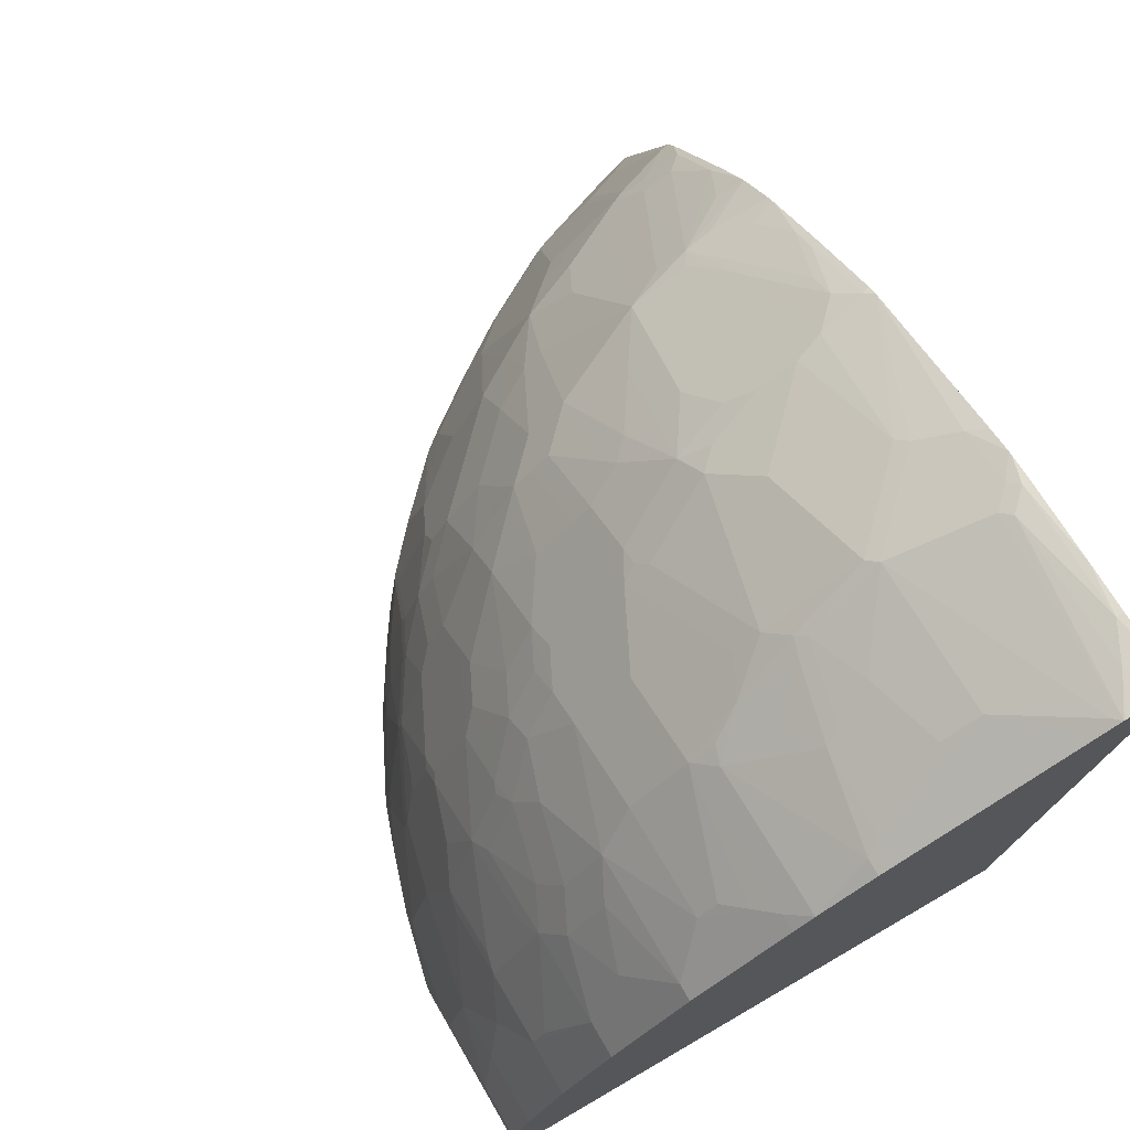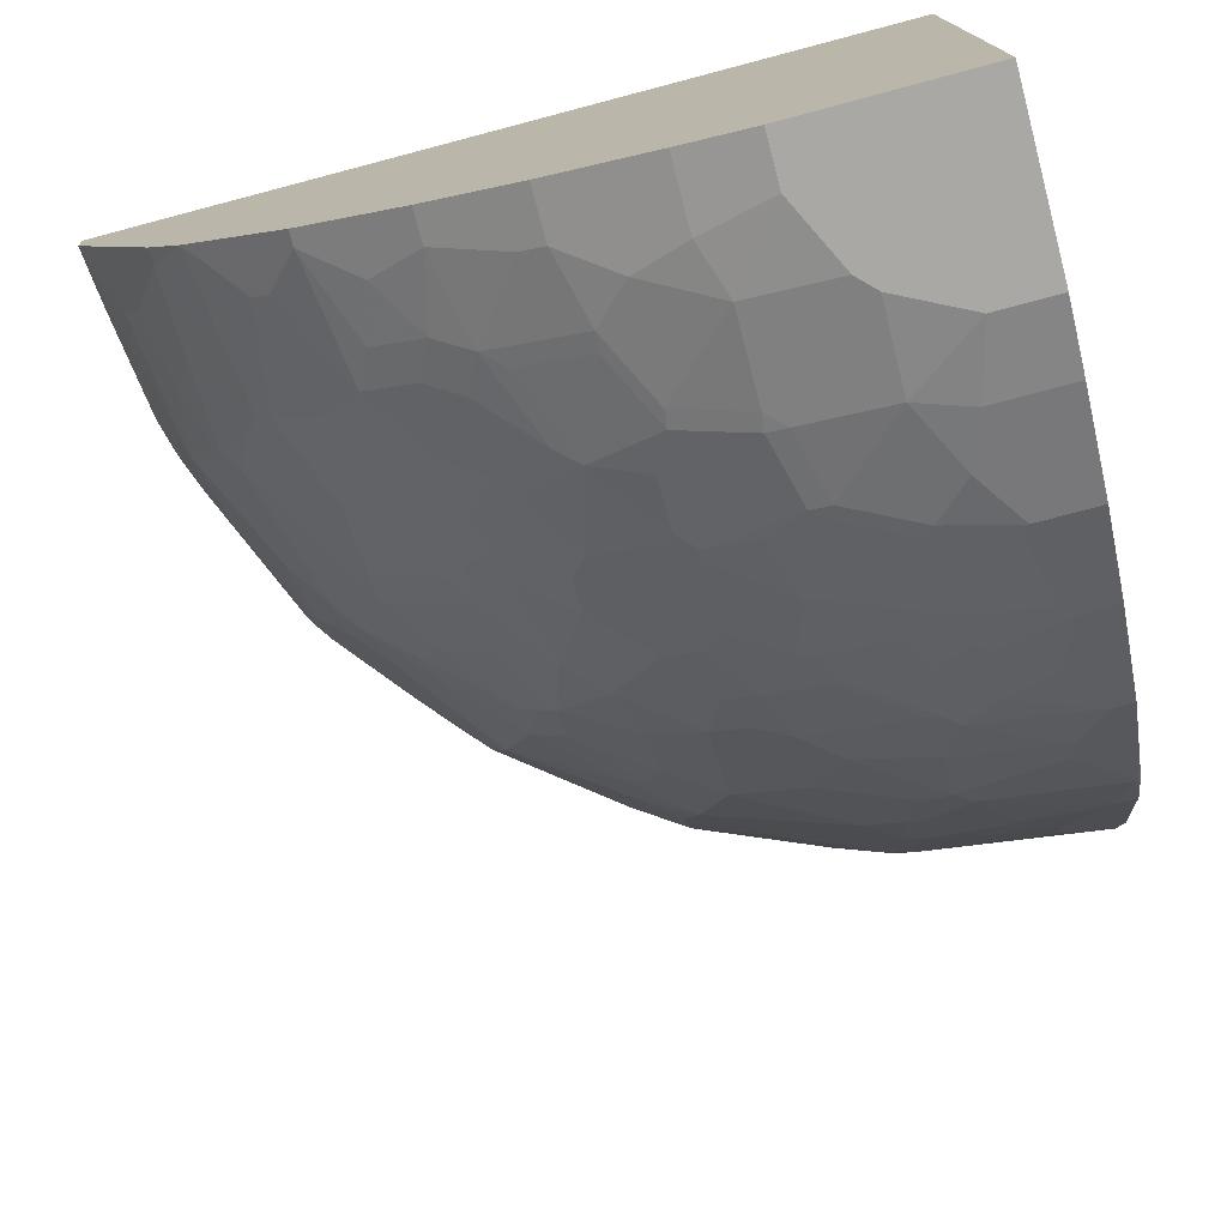
<metadata>
{"format":"obj","ext":"obj","renderer":"f3d","projection":"perspective","resolution":1024,"background":"white","views":[{"elev":75.2,"azim":59.9,"up":"+Z"},{"elev":-75.0,"azim":104.9,"up":"+Y"}]}
</metadata>
<code>
v -0.002411 0.2861 0.8983
v -0.008024 0.2861 0.8983
v -0.002411 0.2384 0.8934
v -0.002411 0.2861 0.8386
v -0.03188 0.2861 0.8972
v -0.03977 0.2583 0.8943
v -0.002411 0.236 0.893
v -0.002411 0.2583 -0.009843
v -0.8386 0.2861 -0.009843
v -0.07958 0.2861 0.8943
v -0.07958 0.2782 0.8943
v -0.1988 0.2583 0.8744
v -0.2087 0.2484 0.8695
v -0.009953 0.2285 0.8893
v -0.002411 0.226 0.888
v -0.002411 -0.3577 -0.009843
v -0.8982 0.2861 -0.009843
v -0.1312 0.2861 0.8878
v -0.2187 0.2782 0.8744
v -0.2286 0.2682 0.8695
v -0.2684 0.2484 0.8496
v -0.2684 0.1888 0.8296
v -0.2286 0.149 0.8296
v -0.06958 0.149 0.8496
v -0.02986 0.1888 0.8695
v -0.002411 0.2103 0.8802
v -0.1988 -0.3577 -0.009843
v -0.002411 -0.3577 0.1988
v -0.8923 0.2404 -0.009843
v -0.8942 0.2384 2.417e-05
v -0.8982 0.2861 -0.003887
v -0.2187 0.2861 0.8744
v -0.2465 0.2861 0.8689
v -0.2505 0.2861 0.8679
v -0.2882 0.2682 0.8496
v -0.3081 0.2285 0.8296
v -0.2783 0.1788 0.8223
v -0.2386 0.1391 0.8223
v -0.2087 0.06952 0.7899
v -0.1491 0.08938 0.8098
v -0.06958 0.1093 0.8296
v -0.05967 0.106 0.828
v -0.03977 0.05295 0.8016
v -0.002411 0.02484 0.7875
v -0.2783 -0.3378 -0.009843
v -0.1988 -0.3577 0.05967
v -0.002411 -0.3378 0.2783
v -0.05967 -0.3577 0.1988
v -0.8794 0.2087 -0.009843
v -0.8942 0.2782 0.07958
v -0.8695 0.1888 -0.009843
v -0.8877 0.2252 0.006691
v -0.8545 0.159 0.05967
v -0.8346 0.159 0.2187
v -0.8744 0.2583 0.1988
v -0.8942 0.2861 0.08749
v -0.2783 0.2861 0.8575
v -0.4492 0.2861 0.7884
v -0.318 0.2186 0.8223
v -0.3975 0.159 0.7626
v -0.3577 0.1192 0.7626
v -0.3975 0.07948 0.7229
v -0.2386 0.03971 0.7626
v -0.2187 0.05957 0.7824
v -0.1988 0.05295 0.7816
v -0.1193 0.03309 0.7816
v -0.1292 0.04967 0.7899
v -0.04976 0.06952 0.8098
v -0.02986 0.02975 0.7899
v -0.01995 0.01324 0.7816
v -0.01995 0.02648 0.7883
v -0.002411 0.01324 0.7816
v -0.3975 -0.2981 -0.009843
v -0.2783 -0.3378 0.07958
v -0.1789 -0.3577 0.0994
v -0.2584 -0.3378 0.1391
v -0.07958 -0.3378 0.2783
v -0.002411 -0.2981 0.3975
v -0.1391 -0.3378 0.2584
v -0.1391 -0.3577 0.159
v -0.8912 0.2861 0.1088
v -0.8015 0.05295 -0.009843
v -0.8015 0.05295 0.03318
v -0.8479 0.1457 0.06625
v -0.828 0.1457 0.2253
v -0.8297 0.159 0.241
v -0.8694 0.2583 0.2211
v -0.8714 0.2861 0.24
v -0.8744 0.2782 0.2187
v -0.4597 0.2861 0.7822
v -0.4571 0.2782 0.7824
v -0.4472 0.2285 0.7701
v -0.4373 0.1987 0.7626
v -0.4174 0.09933 0.7229
v -0.4274 0.06952 0.7005
v -0.4075 0.02975 0.6807
v -0.3577 -5.621e-05 0.6831
v -0.2386 0.01324 0.7419
v -0.1988 -0.006674 0.7419
v -0.2981 -0.006674 0.7022
v -0.159 0.01324 0.7618
v -0.159 -0.04632 0.722
v -0.002411 -0.04556 0.742
v -0.497 -0.2483 -0.009843
v -0.3975 -0.2981 0.05967
v -0.3379 -0.318 0.0994
v -0.159 -0.3577 0.1391
v -0.2386 -0.3378 0.159
v -0.2584 -0.318 0.2385
v -0.3379 -0.2981 0.2187
v -0.0994 -0.318 0.3379
v -0.05967 -0.2981 0.3975
v -0.002411 -0.2525 0.4886
v -0.1789 -0.2981 0.3578
v -0.1789 -0.318 0.2982
v -0.2386 -0.318 0.2584
v -0.8744 0.2861 0.2266
v -0.7883 0.02648 -0.009843
v -0.7883 0.02648 0.02651
v -0.828 0.106 0.06625
v -0.828 0.1258 0.1458
v -0.7883 0.06618 0.2054
v -0.8247 0.149 0.2435
v -0.8081 0.0861 0.1458
v -0.8297 0.1788 0.2609
v -0.8694 0.2782 0.241
v -0.8694 0.2861 0.2489
v -0.5392 0.2861 0.7225
v -0.5365 0.2782 0.7229
v -0.4769 0.2583 0.7626
v -0.5564 0.2186 0.6831
v -0.4472 0.149 0.7304
v -0.4373 0.159 0.7427
v -0.4472 0.1291 0.7204
v -0.4868 0.1093 0.6807
v -0.6061 0.1291 0.6011
v -0.5464 0.08938 0.621
v -0.4868 0.04967 0.6408
v -0.467 0.02975 0.6408
v -0.4472 -0.009951 0.621
v -0.3876 -0.009951 0.6607
v -0.3677 -0.009951 0.6707
v -0.3577 -0.02653 0.6624
v -0.1789 -0.06623 0.7022
v -0.1789 -0.0397 0.7229
v -0.01995 -0.06623 0.722
v -0.002411 -0.06623 0.722
v -0.5034 -0.2451 -0.009843
v -0.5034 -0.2451 0.03318
v -0.4108 -0.2914 0.06625
v -0.4901 -0.2517 0.04643
v -0.3776 -0.2981 0.1391
v -0.3909 -0.2914 0.1458
v -0.2584 -0.313 0.2609
v -0.3379 -0.2931 0.241
v -0.3512 -0.2914 0.2253
v -0.1391 -0.2981 0.3776
v -0.03977 -0.2451 0.5034
v -0.05967 -0.2848 0.424
v -0.1391 -0.2451 0.4835
v -0.1391 -0.265 0.4439
v -0.002411 -0.2451 0.5034
v -0.159 -0.2931 0.3801
v -0.2386 -0.2931 0.3404
v -0.2187 -0.2981 0.3379
v -0.7849 0.01967 -0.009843
v -0.7816 0.01324 0.01327
v -0.7883 0.04633 0.1259
v -0.7419 -0.006674 0.1921
v -0.7485 0.006624 0.2054
v -0.7452 0.009902 0.2236
v -0.785 0.06952 0.2236
v -0.7618 0.01324 0.1524
v -0.8049 0.1291 0.2634
v -0.7651 0.1291 0.3627
v -0.7651 0.149 0.3826
v -0.8247 0.2086 0.3031
v -0.8297 0.2186 0.3007
v -0.7919 0.2861 0.4388
v -0.8495 0.2583 0.2807
v -0.79 0.2782 0.4398
v -0.6081 0.2861 0.6677
v -0.563 0.2782 0.7022
v -0.5034 0.2583 0.7419
v -0.5432 0.2384 0.7022
v -0.6227 0.1987 0.6227
v -0.5962 0.1987 0.6433
v -0.6061 0.1888 0.631
v -0.5962 0.159 0.6235
v -0.626 0.1689 0.6011
v -0.6459 0.149 0.5614
v -0.6856 0.1093 0.4819
v -0.626 0.08938 0.5415
v -0.5664 0.02975 0.5614
v -0.6061 0.149 0.6111
v -0.5266 -0.009951 0.5614
v -0.5266 -0.02987 0.5415
v -0.4472 -0.02987 0.6011
v -0.3876 -0.02987 0.6408
v -0.3876 -0.08943 0.5813
v -0.3577 -0.06623 0.6227
v -0.2783 -0.1259 0.6028
v -0.2783 -0.06623 0.6624
v -0.1789 -0.1259 0.6425
v -0.05967 -0.1259 0.6624
v -0.05967 -0.1059 0.6823
v -0.03977 -0.08609 0.7022
v -0.002411 -0.08609 0.7022
v -0.6227 -0.1656 -0.009843
v -0.5233 -0.2252 0.1126
v -0.563 -0.2053 0.053
v -0.4703 -0.2517 0.1458
v -0.5101 -0.2318 0.1259
v -0.4306 -0.2517 0.2452
v -0.318 -0.2931 0.2609
v -0.3577 -0.2534 0.3404
v -0.3577 -0.2732 0.2807
v -0.3677 -0.2683 0.2832
v -0.4274 -0.2484 0.2634
v -0.05967 -0.2053 0.5631
v -0.1193 -0.2252 0.5233
v -0.1789 -0.2252 0.5034
v -0.2386 -0.2451 0.4439
v -0.159 -0.2534 0.4595
v -0.002411 -0.1656 0.6227
v -0.2584 -0.2534 0.4199
v -0.2783 -0.2732 0.3602
v -0.3379 -0.2534 0.3602
v -0.7816 0.01324 -0.009843
v -0.7419 -0.04632 -0.006554
v -0.722 -0.04632 0.1524
v -0.7816 0.03309 0.1126
v -0.7287 -0.03314 0.1656
v -0.7022 -0.06623 0.1723
v -0.7088 -0.05293 0.1855
v -0.7054 -0.04966 0.2038
v -0.7054 -0.02987 0.2435
v -0.7452 0.02975 0.2634
v -0.7253 0.08938 0.4025
v -0.7452 0.1093 0.3826
v -0.7452 0.1291 0.4025
v -0.7651 0.2086 0.4423
v -0.7701 0.2186 0.4398
v -0.7893 0.2861 0.444
v -0.7618 0.2384 0.4637
v -0.7807 0.2861 0.4582
v -0.7859 0.2861 0.4495
v -0.6187 0.2861 0.6584
v -0.6027 0.2583 0.6624
v -0.626 0.2285 0.631
v -0.6584 0.2861 0.6187
v -0.6624 0.2583 0.6028
v -0.7022 0.2782 0.5631
v -0.7022 0.2384 0.5431
v -0.7452 0.2285 0.4819
v -0.7452 0.1689 0.4423
v -0.7253 0.1291 0.4423
v -0.7054 0.06952 0.4223
v -0.6459 0.04967 0.4819
v -0.5664 0.009902 0.5415
v -0.4472 -0.06951 0.5614
v -0.4472 -0.04966 0.5813
v -0.5664 -0.009951 0.5216
v -0.5464 -0.02987 0.5216
v -0.5266 -0.04966 0.5216
v -0.3876 -0.1093 0.5614
v -0.3577 -0.1059 0.5829
v -0.318 -0.1259 0.5829
v -0.2981 -0.1656 0.5431
v -0.2386 -0.1855 0.5431
v -0.159 -0.1656 0.6028
v -0.01995 -0.1656 0.6227
v -0.002411 -0.1259 0.6624
v -0.6426 -0.1457 -0.009843
v -0.6227 -0.1656 0.01327
v -0.5829 -0.1855 0.1126
v -0.5299 -0.2119 0.1656
v -0.4901 -0.2318 0.1855
v -0.5432 -0.2053 0.1524
v -0.4868 -0.2087 0.2832
v -0.4901 -0.2119 0.265
v -0.3677 -0.2484 0.3429
v -0.4472 -0.2087 0.3429
v -0.1193 -0.1855 0.5829
v -0.159 -0.2053 0.5431
v -0.2584 -0.2053 0.5034
v -0.2783 -0.2136 0.4794
v -0.2882 -0.2087 0.4819
v -0.2684 -0.2484 0.4223
v -0.3379 -0.2335 0.4
v -0.3478 -0.2484 0.3627
v -0.7413 -0.04569 -0.009843
v -0.722 -0.06623 -0.009843
v -0.7022 -0.08609 -0.009843
v -0.7022 -0.08609 0.03318
v -0.6823 -0.1059 0.053
v -0.6624 -0.1259 0.053
v -0.6426 -0.1259 0.1723
v -0.626 -0.1093 0.2634
v -0.6657 -0.04966 0.3031
v -0.6657 -0.02987 0.3429
v -0.6657 -0.009951 0.3826
v -0.6856 0.02975 0.4025
v -0.7419 0.2583 0.5034
v -0.7618 0.2782 0.4835
v -0.7572 0.2861 0.4898
v -0.6668 0.2861 0.6086
v -0.6975 0.2861 0.5693
v -0.6459 0.02975 0.462
v -0.467 -0.1093 0.5017
v -0.626 -0.009951 0.4423
v -0.6061 -0.02987 0.4423
v -0.5863 -0.04966 0.4423
v -0.5664 -0.06951 0.4423
v -0.5067 -0.1093 0.462
v -0.4868 -0.1093 0.4819
v -0.3677 -0.149 0.5216
v -0.3478 -0.1291 0.5614
v -0.3279 -0.1689 0.5216
v -0.2783 -0.1855 0.5233
v -0.6426 -0.1457 0.03318
v -0.6027 -0.1656 0.1524
v -0.5895 -0.1722 0.1656
v -0.5299 -0.1921 0.2452
v -0.5266 -0.1888 0.2634
v -0.5266 -0.1689 0.323
v -0.3478 -0.2285 0.4025
v -0.467 -0.1888 0.3627
v -0.3876 -0.2087 0.4025
v -0.4274 -0.1689 0.4423
v -0.467 -0.1689 0.4025
v -0.3478 -0.2087 0.4423
v -0.5863 -0.1689 0.1839
v -0.5863 -0.149 0.2435
v -0.5863 -0.1291 0.3031
v -0.6459 -0.02987 0.3826
v -0.4075 -0.1689 0.462
v -0.5863 -0.08943 0.3826
v -0.5664 -0.1093 0.3826
v -0.5266 -0.149 0.3627
v -0.3677 -0.1888 0.462
v -0.5664 -0.1291 0.3429
f 186 188 187
f 186 249 250
f 186 250 251
f 186 251 252
f 186 252 253
f 186 253 254
f 186 254 255
f 186 255 190
f 188 195 189
f 190 255 191
f 191 255 256
f 191 257 192
f 192 257 258
f 192 258 193
f 193 259 194
f 193 258 259
f 186 195 188
f 183 186 185
f 178 243 181
f 183 185 184
f 194 259 260
f 172 238 174
f 174 238 239
f 174 239 240
f 175 240 241
f 175 241 176
f 176 241 242
f 177 242 243
f 177 243 178
f 178 181 180
f 179 181 244
f 181 243 245
f 181 245 246
f 181 246 247
f 181 247 244
f 182 248 249
f 182 249 183
f 183 249 186
f 194 260 197
f 205 207 206
f 197 261 262
f 171 238 172
f 205 271 272
f 209 275 321
f 209 321 274
f 210 213 279
f 210 279 276
f 210 276 211
f 211 276 275
f 212 277 213
f 212 214 278
f 212 278 277
f 213 277 279
f 214 219 280
f 214 280 281
f 214 281 278
f 216 228 282
f 216 282 218
f 205 208 207
f 205 273 208
f 205 225 273
f 205 272 225
f 197 262 198
f 197 260 263
f 197 263 264
f 197 264 265
f 197 265 261
f 198 262 200
f 198 200 199
f 200 262 261
f 194 197 196
f 200 261 266
f 200 267 201
f 201 267 268
f 201 268 202
f 202 268 269
f 202 269 270
f 202 270 271
f 202 271 204
f 204 271 205
f 200 266 267
f 171 237 238
f 158 221 160
f 171 235 236
f 141 143 142
f 143 199 200
f 143 200 201
f 143 201 202
f 143 202 203
f 144 203 202
f 144 202 204
f 144 204 205
f 144 205 206
f 144 206 207
f 144 207 146
f 146 207 208
f 146 208 147
f 148 149 211
f 148 211 275
f 148 275 209
f 149 151 213
f 141 199 143
f 140 199 141
f 140 198 199
f 140 197 198
f 131 189 132
f 132 189 134
f 132 134 133
f 134 189 136
f 134 136 135
f 136 190 191
f 136 191 192
f 136 192 193
f 149 213 210
f 136 193 194
f 136 189 195
f 136 195 186
f 136 186 190
f 137 194 138
f 138 194 139
f 139 194 196
f 139 196 140
f 140 196 197
f 136 194 137
f 171 236 237
f 149 210 211
f 150 212 151
f 160 221 222
f 163 224 226
f 163 226 164
f 164 227 228
f 164 228 216
f 164 216 215
f 164 226 227
f 166 229 167
f 167 229 230
f 167 230 231
f 167 231 232
f 168 232 233
f 168 233 173
f 169 233 234
f 169 234 235
f 169 235 170
f 170 235 171
f 160 163 161
f 160 224 163
f 160 223 224
f 160 222 223
f 151 212 213
f 153 156 214
f 153 214 212
f 154 215 155
f 154 164 215
f 155 215 216
f 155 216 217
f 155 217 218
f 150 153 212
f 155 218 219
f 155 214 156
f 157 161 163
f 158 162 225
f 158 225 272
f 158 272 220
f 158 220 221
f 216 218 217
f 158 160 159
f 155 219 214
f 218 282 219
f 230 295 234
f 219 283 280
f 283 329 330
f 283 330 331
f 283 331 328
f 286 288 287
f 286 320 288
f 288 332 289
f 288 320 319
f 288 319 332
f 289 332 290
f 290 332 327
f 295 321 297
f 295 297 296
f 297 321 322
f 297 322 298
f 298 322 333
f 298 333 334
f 298 334 299
f 283 328 326
f 299 334 335
f 282 329 283
f 282 291 327
f 270 320 286
f 271 285 284
f 271 284 272
f 274 321 295
f 274 295 294
f 275 276 322
f 275 322 321
f 276 279 323
f 276 323 322
f 277 323 279
f 277 278 324
f 277 324 323
f 278 281 324
f 280 325 324
f 280 324 281
f 280 283 326
f 280 326 325
f 282 327 329
f 299 335 336
f 299 336 301
f 299 301 300
f 323 324 333
f 324 325 333
f 325 334 333
f 325 326 334
f 326 328 331
f 326 331 340
f 326 340 339
f 326 339 342
f 326 342 335
f 326 335 334
f 327 332 329
f 329 332 330
f 330 332 337
f 332 341 337
f 335 342 339
f 335 339 338
f 335 338 336
f 322 323 333
f 319 341 332
f 317 341 319
f 317 337 341
f 301 336 302
f 302 336 311
f 302 311 303
f 303 311 309
f 310 316 330
f 310 330 337
f 310 337 317
f 311 336 312
f 270 285 271
f 312 336 338
f 313 338 339
f 313 339 314
f 314 339 315
f 315 331 330
f 315 330 316
f 315 339 340
f 315 340 331
f 317 319 318
f 312 338 313
f 269 320 270
f 269 319 320
f 268 319 269
f 131 188 189
f 230 234 231
f 231 234 233
f 231 233 232
f 234 295 296
f 234 296 297
f 234 297 298
f 234 298 299
f 234 299 236
f 234 236 235
f 236 299 300
f 236 300 301
f 236 301 237
f 237 301 238
f 238 301 302
f 238 302 303
f 238 303 258
f 230 294 295
f 230 293 294
f 230 292 293
f 229 292 230
f 220 284 221
f 220 272 284
f 221 284 285
f 221 285 222
f 222 286 223
f 222 285 270
f 222 270 286
f 223 226 224
f 238 258 239
f 223 286 287
f 226 287 288
f 226 288 289
f 226 289 290
f 226 290 228
f 226 228 227
f 228 291 282
f 228 290 327
f 228 327 291
f 223 287 226
f 219 282 283
f 239 258 257
f 239 256 241
f 260 309 263
f 261 265 310
f 261 310 266
f 263 309 311
f 263 311 312
f 263 312 264
f 264 312 313
f 264 313 265
f 265 313 314
f 265 314 315
f 265 315 316
f 265 316 310
f 266 317 318
f 266 318 268
f 266 268 267
f 266 310 317
f 268 318 319
f 259 309 260
f 258 309 259
f 258 303 309
f 254 304 255
f 239 241 240
f 241 256 242
f 242 256 255
f 242 255 245
f 242 245 243
f 245 255 304
f 245 304 305
f 245 305 246
f 239 257 256
f 246 305 306
f 248 251 250
f 251 307 253
f 251 253 252
f 253 307 308
f 253 308 306
f 253 306 305
f 253 305 304
f 253 304 254
f 248 250 249
f 131 187 188
f 191 256 257
f 131 185 186
f 22 36 59
f 22 59 37
f 22 37 38
f 22 38 23
f 23 38 39
f 23 39 40
f 23 40 24
f 24 40 41
f 24 41 42
f 24 42 25
f 25 42 43
f 25 43 44
f 25 44 26
f 27 46 74
f 27 74 45
f 28 47 77
f 28 77 48
f 21 36 22
f 29 49 30
f 21 35 36
f 20 33 34
f 13 22 23
f 13 23 14
f 14 24 25
f 14 25 15
f 14 23 24
f 15 25 26
f 16 28 48
f 16 48 80
f 16 80 107
f 16 107 75
f 16 75 46
f 16 46 27
f 17 29 30
f 17 30 31
f 18 32 19
f 19 32 33
f 19 33 20
f 20 34 35
f 30 50 31
f 30 49 51
f 30 51 52
f 40 67 69
f 40 69 68
f 41 68 42
f 42 68 43
f 43 69 70
f 43 70 71
f 43 71 44
f 43 68 69
f 44 71 70
f 44 70 72
f 45 74 106
f 45 106 105
f 45 105 73
f 46 75 76
f 46 76 74
f 47 78 112
f 47 112 111
f 40 68 41
f 39 67 40
f 39 66 67
f 39 65 66
f 30 52 53
f 30 53 54
f 30 54 55
f 30 55 50
f 31 50 56
f 34 57 35
f 35 57 58
f 35 58 36
f 13 21 22
f 36 58 59
f 37 93 60
f 37 60 38
f 38 60 61
f 38 61 62
f 38 62 63
f 38 63 64
f 38 64 39
f 39 64 65
f 37 59 93
f 13 35 21
f 13 20 35
f 13 19 20
f 1 31 56
f 131 186 187
f 1 81 117
f 1 117 88
f 1 88 127
f 1 127 179
f 1 179 244
f 1 244 247
f 1 247 246
f 1 246 306
f 1 306 308
f 1 308 307
f 1 307 251
f 1 251 248
f 1 248 182
f 1 182 128
f 1 128 90
f 1 17 31
f 1 9 17
f 1 4 9
f 1 8 4
f 1 2 3
f 1 3 7
f 1 7 15
f 1 15 26
f 1 26 44
f 1 44 72
f 1 72 103
f 1 103 147
f 1 90 58
f 1 147 208
f 1 273 225
f 1 225 162
f 1 162 113
f 1 113 78
f 1 78 47
f 1 47 28
f 1 28 16
f 1 16 8
f 1 208 273
f 47 111 77
f 1 58 57
f 1 34 33
f 8 209 274
f 8 274 294
f 8 294 293
f 8 293 292
f 8 292 229
f 8 229 166
f 8 166 118
f 8 118 82
f 8 82 51
f 8 51 49
f 8 49 29
f 8 29 17
f 8 17 9
f 10 18 11
f 11 18 19
f 11 19 12
f 12 19 13
f 8 148 209
f 8 104 148
f 8 73 104
f 8 45 73
f 1 33 32
f 1 32 18
f 1 18 10
f 1 10 5
f 1 5 2
f 2 5 6
f 2 6 3
f 3 6 7
f 1 57 34
f 4 8 9
f 5 11 6
f 6 11 12
f 6 12 7
f 7 12 13
f 7 13 14
f 7 14 15
f 8 16 27
f 8 27 45
f 5 10 11
f 48 77 79
f 1 56 81
f 50 81 56
f 105 106 152
f 105 152 153
f 105 153 150
f 106 110 152
f 107 116 108
f 109 116 154
f 109 154 110
f 110 154 155
f 110 155 156
f 110 156 153
f 110 153 152
f 111 112 157
f 111 157 114
f 112 113 158
f 112 158 159
f 112 159 160
f 112 160 161
f 105 151 149
f 112 161 157
f 105 150 151
f 104 105 149
f 95 140 96
f 96 141 142
f 96 142 97
f 96 140 141
f 97 142 143
f 97 143 100
f 98 100 99
f 99 100 143
f 99 143 203
f 99 203 144
f 99 144 145
f 99 145 102
f 99 102 101
f 102 145 144
f 102 144 146
f 102 146 103
f 103 146 147
f 104 149 148
f 113 162 158
f 114 157 163
f 114 163 164
f 123 240 175
f 123 175 176
f 123 176 242
f 123 242 177
f 123 177 125
f 125 178 126
f 126 178 127
f 127 178 180
f 127 180 181
f 127 181 179
f 128 182 183
f 128 183 129
f 129 183 184
f 129 184 130
f 130 184 185
f 130 185 131
f 48 79 80
f 123 174 240
f 123 172 174
f 122 233 169
f 122 173 233
f 114 164 165
f 114 165 115
f 115 165 116
f 116 165 164
f 116 164 154
f 118 166 119
f 119 166 167
f 119 167 232
f 95 139 140
f 119 232 168
f 120 168 124
f 120 124 121
f 122 169 170
f 122 170 171
f 122 171 172
f 122 172 123
f 122 124 168
f 122 168 173
f 119 168 120
f 95 138 139
f 125 177 178
f 95 136 137
f 62 97 63
f 62 93 94
f 63 98 99
f 63 99 64
f 63 97 100
f 63 100 98
f 64 99 65
f 65 99 101
f 65 101 66
f 66 70 69
f 66 69 67
f 66 101 102
f 66 102 70
f 70 103 72
f 70 102 103
f 73 105 104
f 74 76 106
f 62 96 97
f 62 95 96
f 62 94 95
f 60 62 61
f 50 55 81
f 95 137 138
f 51 82 83
f 51 83 84
f 51 84 52
f 52 84 53
f 53 84 85
f 54 85 86
f 75 107 76
f 54 86 55
f 55 87 88
f 55 88 89
f 55 89 81
f 58 90 91
f 58 91 59
f 59 91 92
f 59 92 93
f 60 93 62
f 55 86 87
f 76 107 108
f 53 85 54
f 76 116 109
f 86 126 87
f 87 126 88
f 88 126 127
f 88 117 89
f 90 128 129
f 90 129 91
f 91 129 130
f 91 130 92
f 92 130 131
f 92 131 132
f 92 132 93
f 93 133 94
f 94 134 95
f 94 133 134
f 95 135 136
f 76 108 116
f 95 134 135
f 86 125 126
f 86 123 125
f 93 132 133
f 85 121 124
f 85 124 122
f 77 111 79
f 78 113 112
f 79 114 115
f 79 115 116
f 76 109 110
f 79 116 80
f 80 116 107
f 81 89 117
f 79 111 114
f 82 119 83
f 85 123 86
f 85 122 123
f 82 118 119
f 84 121 85
f 76 110 106
f 84 120 121
f 83 120 84
f 83 119 120

</code>
